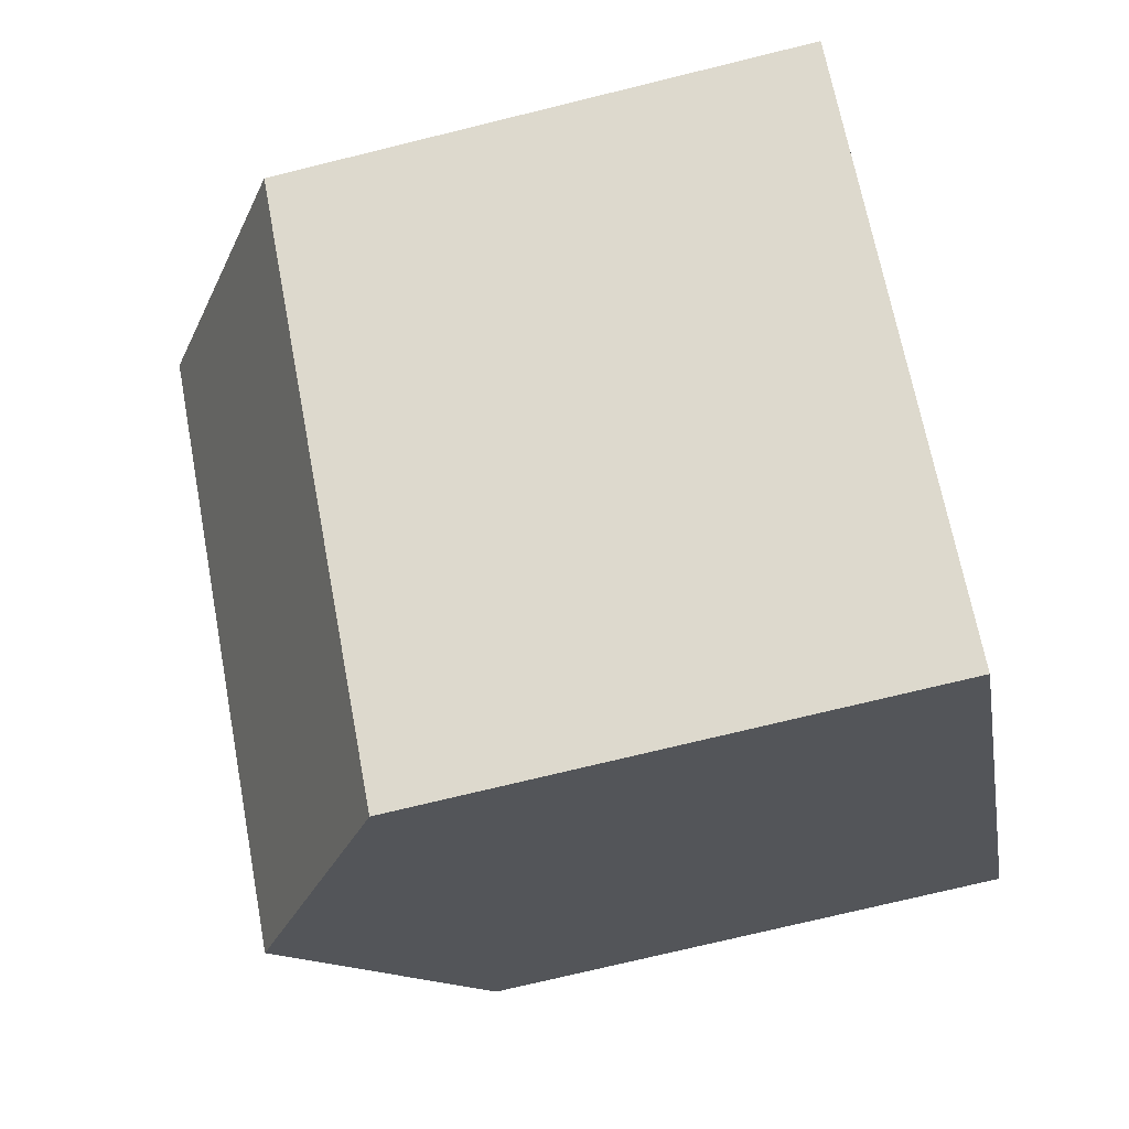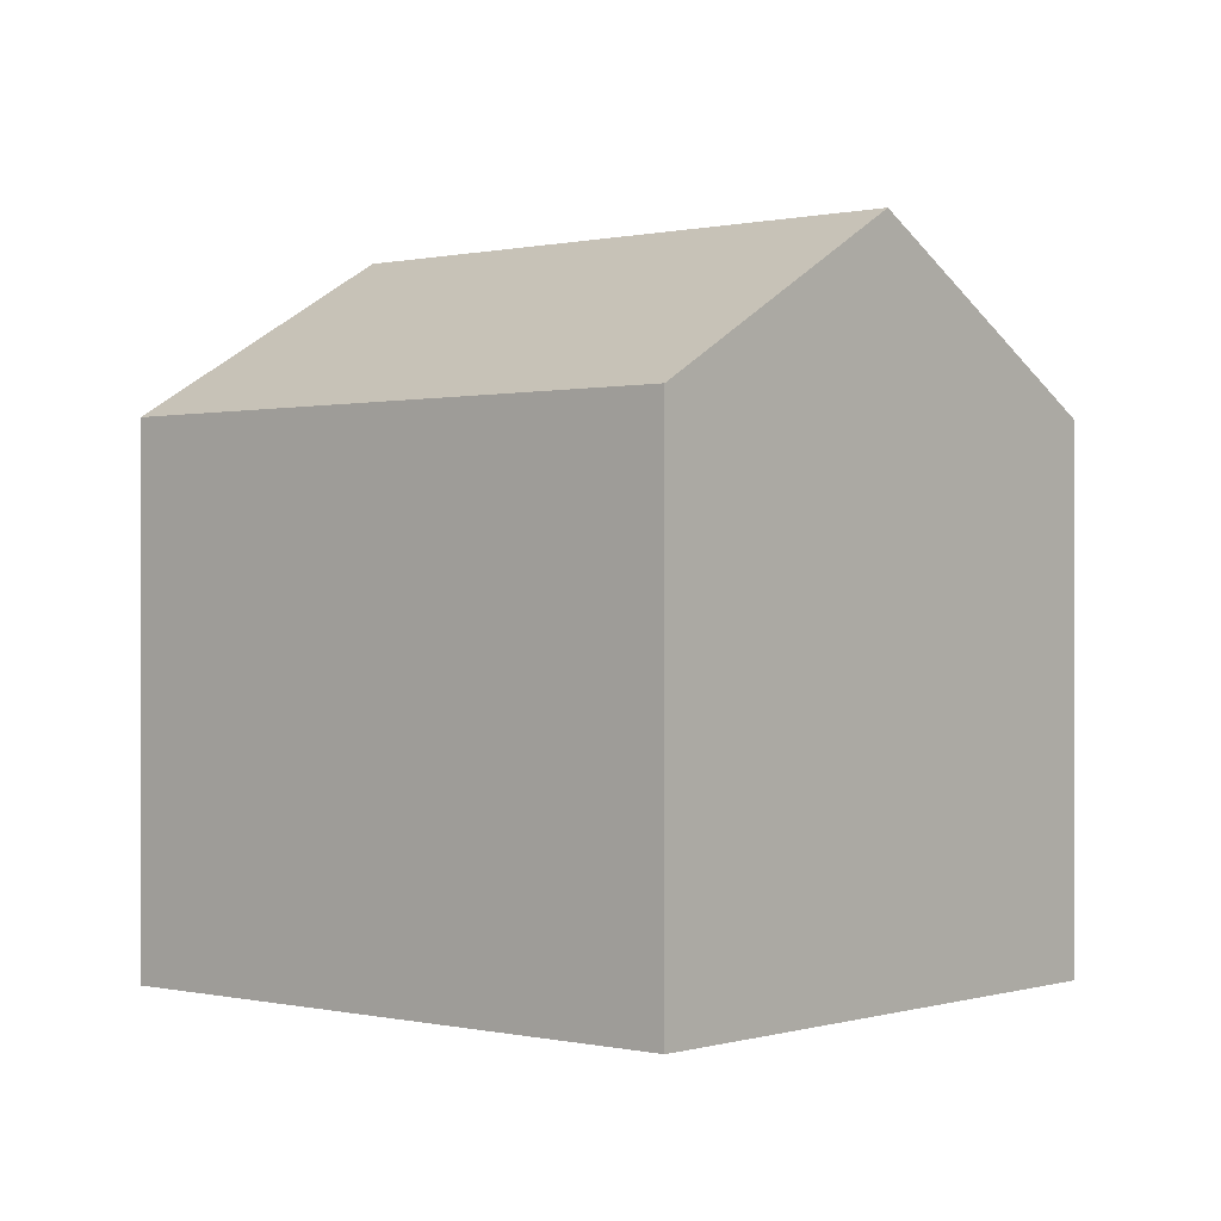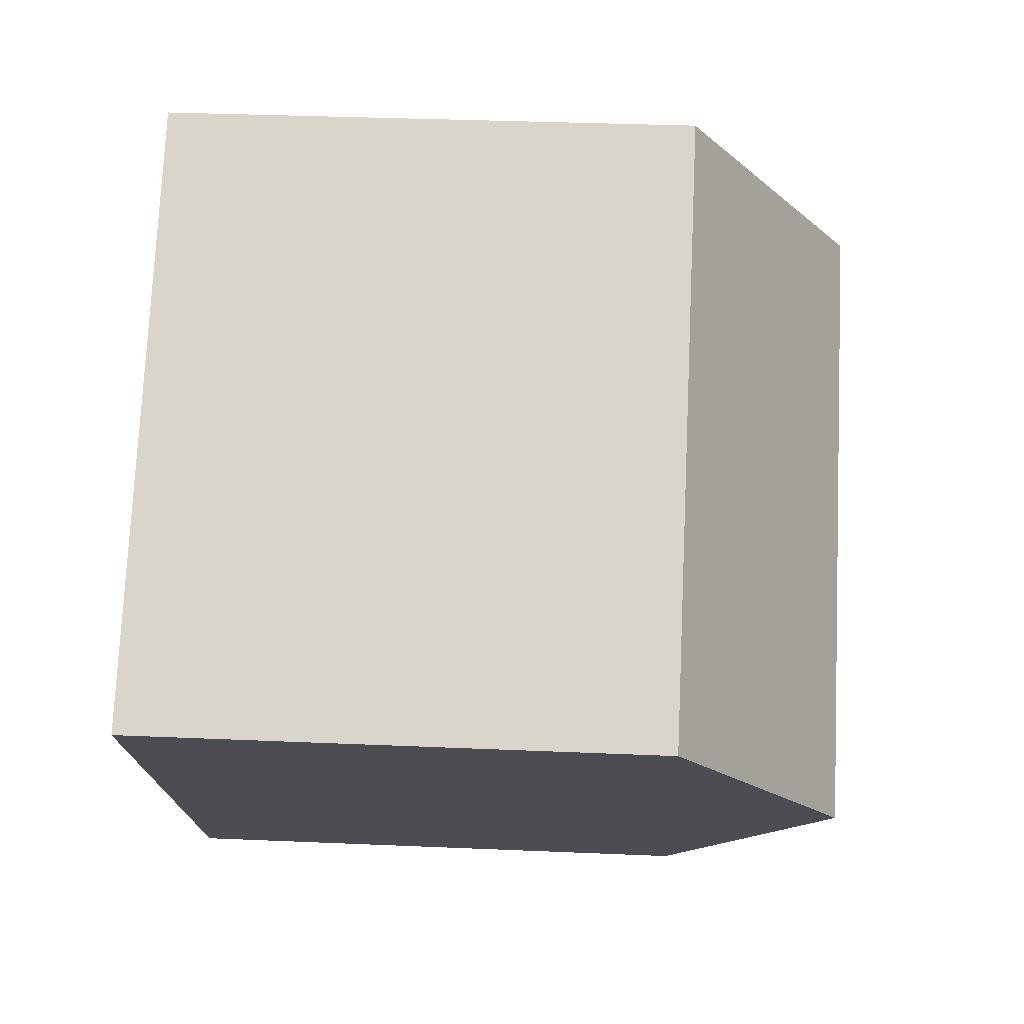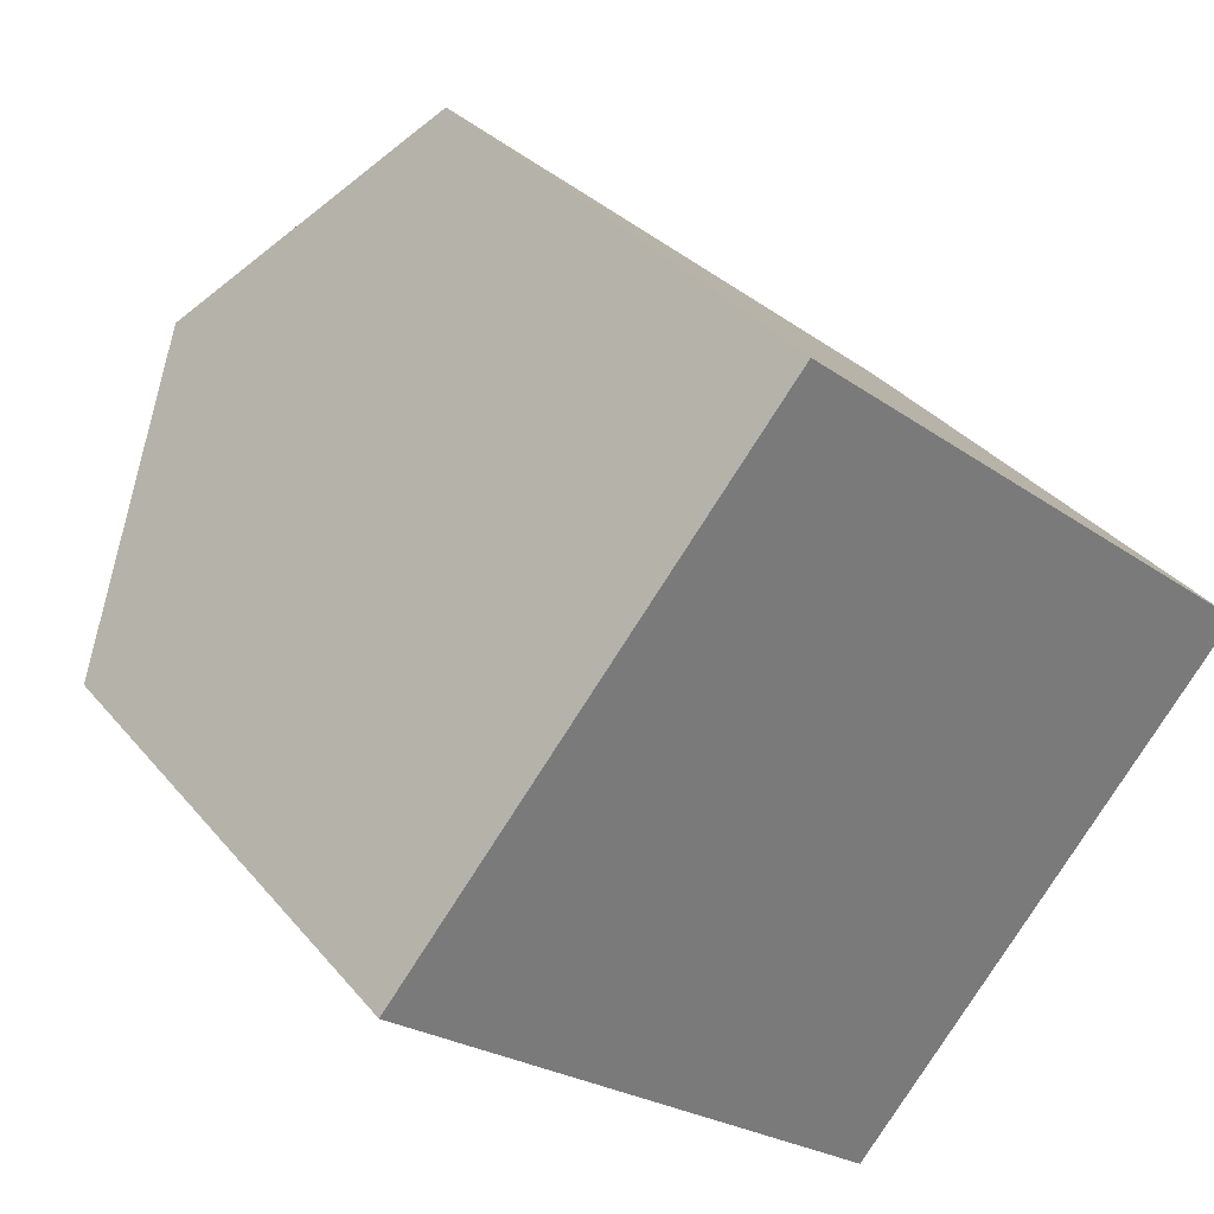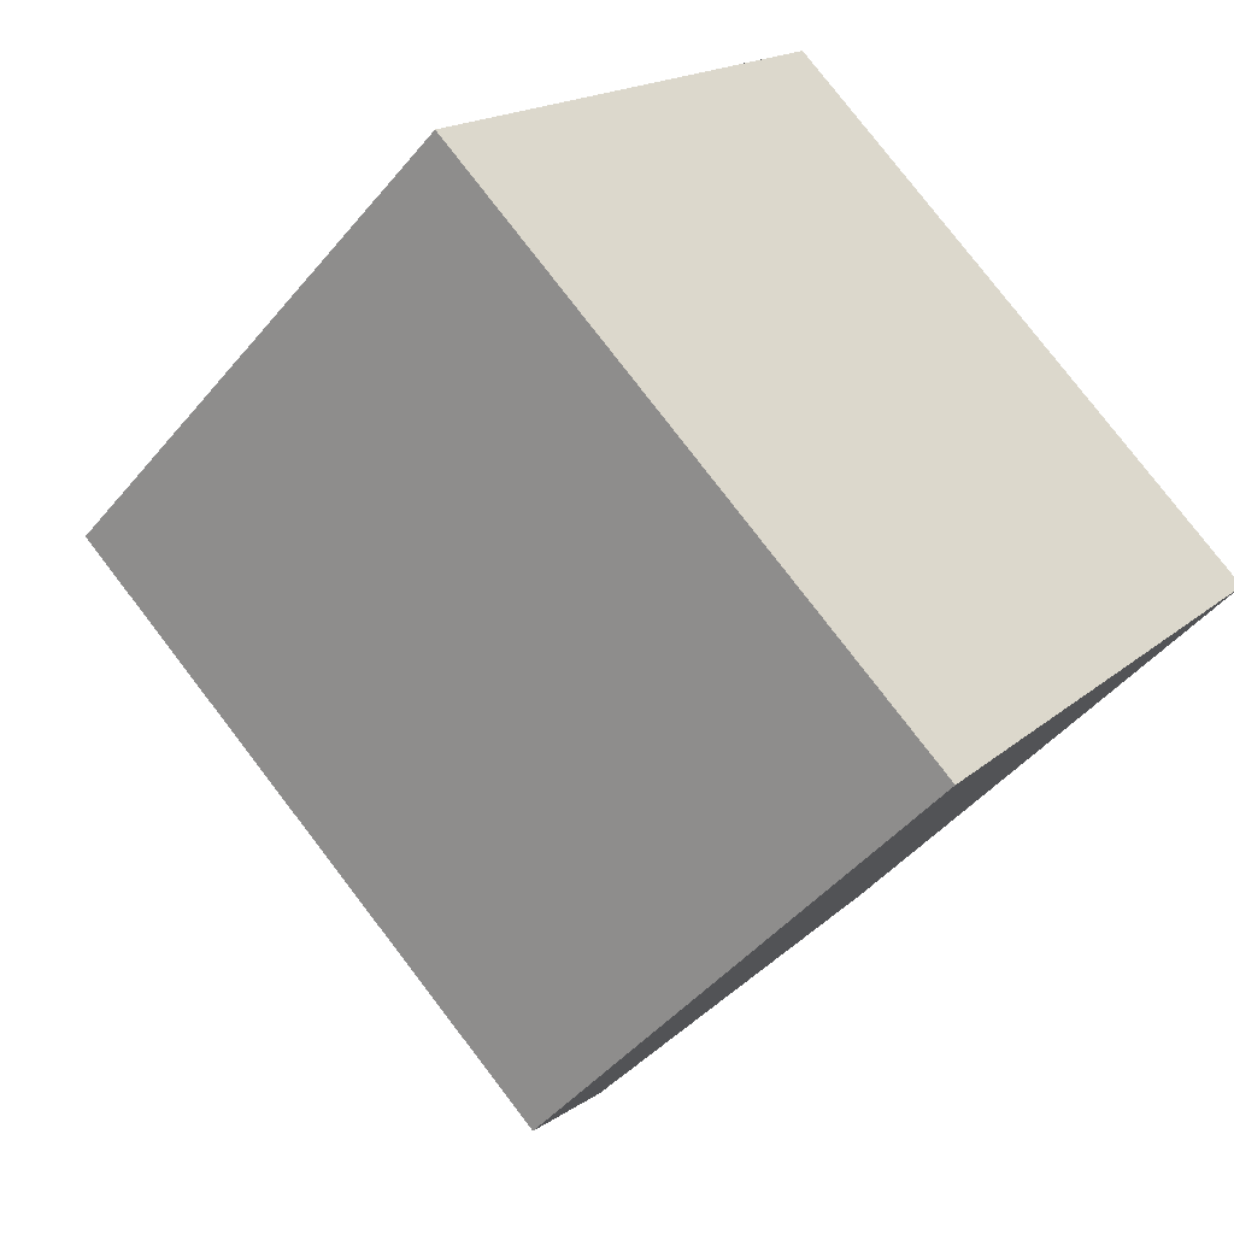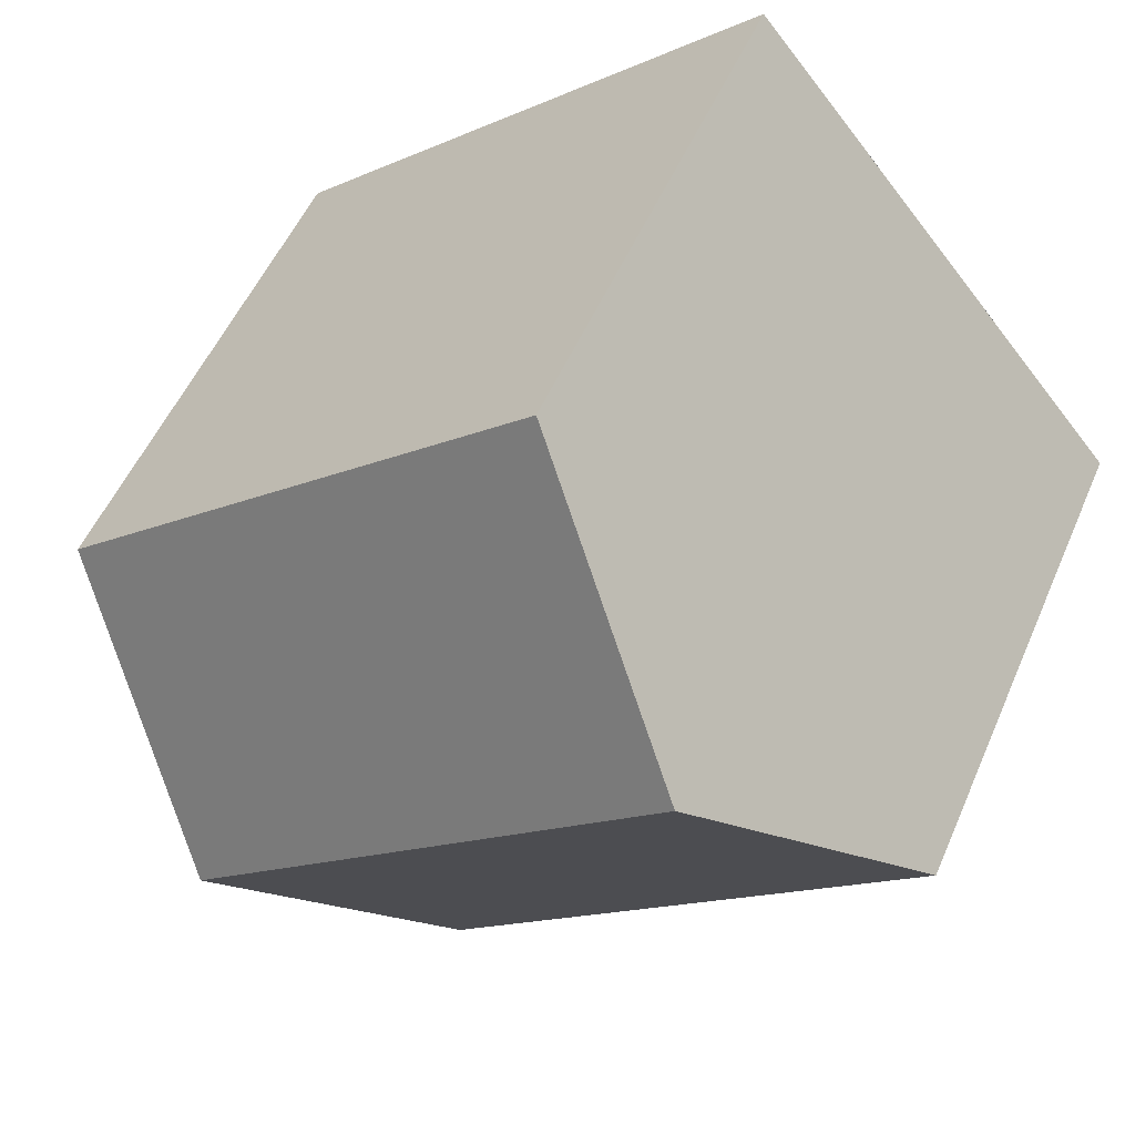
<metadata>
{"format":"obj","ext":"obj","renderer":"f3d","projection":"perspective","resolution":1024,"background":"white","views":[{"elev":-73.3,"azim":-76.2,"up":"+Z"},{"elev":0.1,"azim":81.3,"up":"+Y"},{"elev":33.3,"azim":93.4,"up":"+Z"},{"elev":33.8,"azim":-33.2,"up":"+Z"},{"elev":-45.9,"azim":-37.0,"up":"+Z"},{"elev":51.9,"azim":-157.2,"up":"+Z"}]}
</metadata>
<code>
v  8.703 5.265 0.471
v  1.936 6.949 2.283
v  3.872 5.265 4.567
v  6.767 6.949 -1.813
v  4.831 5.265 -4.096
v  0 5.265 3.224e-16
v  4.831 2.508e-16 -4.096
v  6.767 1.11e-16 -1.813
v  8.703 -2.884e-17 0.471
v  0 0 0
v  3.872 -2.796e-16 4.567
v  1.936 -1.398e-16 2.283
g defaultobject
f 1 2 3
f 2 1 4
f 5 2 4
f 2 5 6
f 1 5 4
f 5 1 7
f 7 1 8
f 8 1 9
f 7 6 5
f 6 7 10
f 10 2 6
f 2 10 3
f 3 10 11
f 11 10 12
f 11 1 3
f 1 11 9
f 8 10 7
f 10 8 9
f 10 9 12
f 12 9 11

</code>
